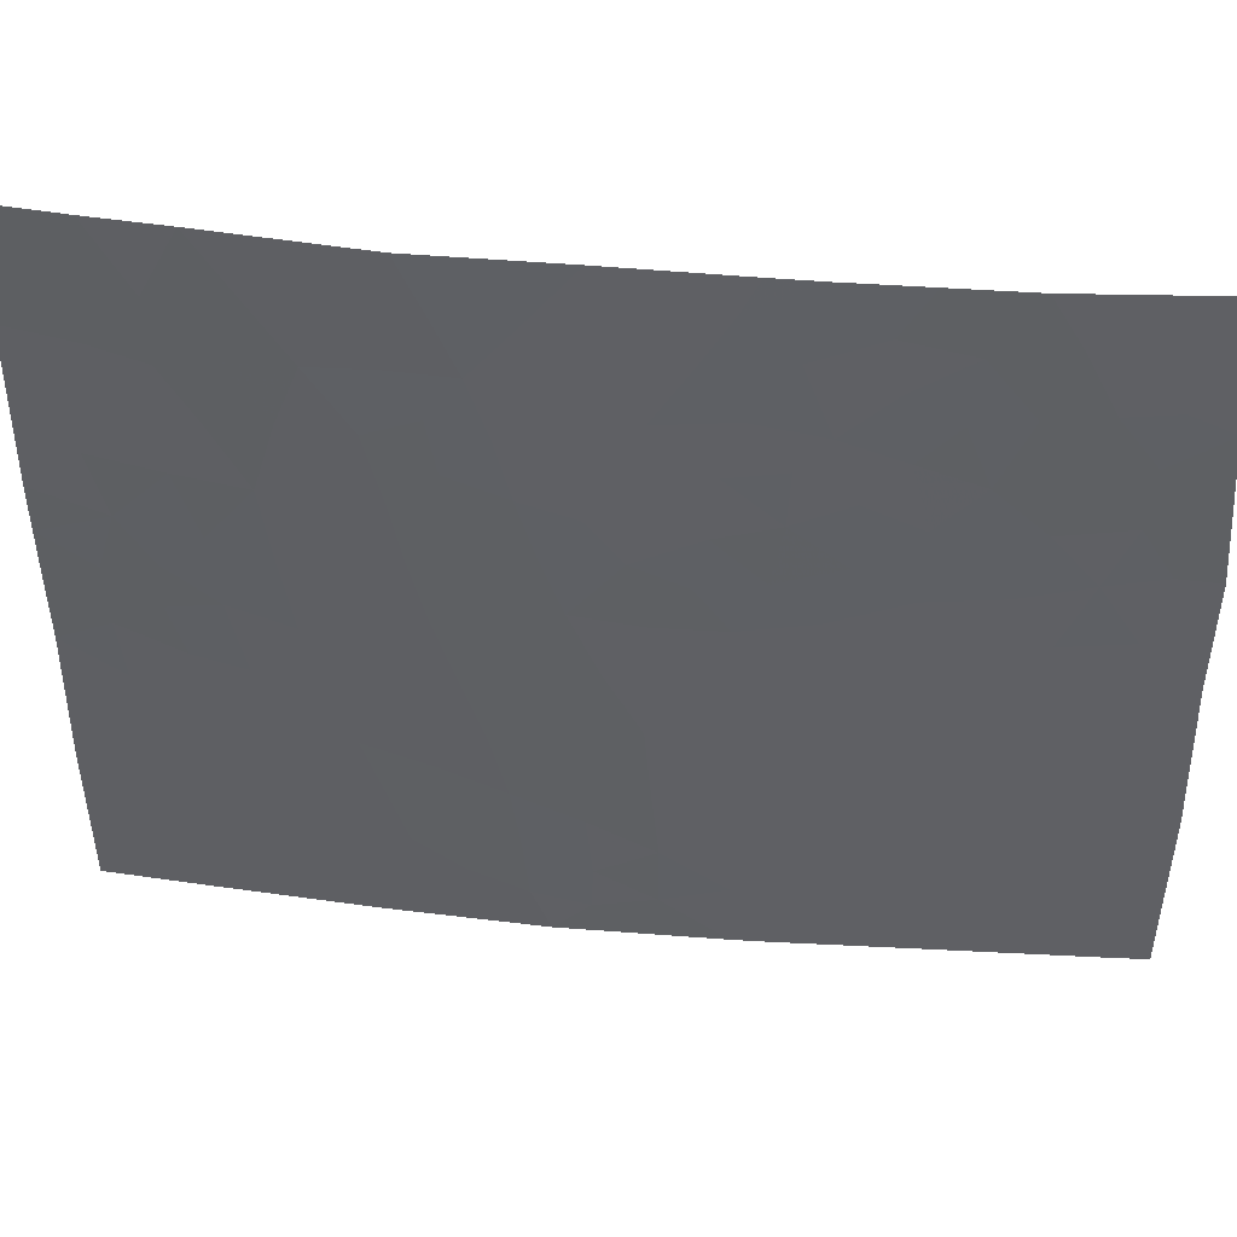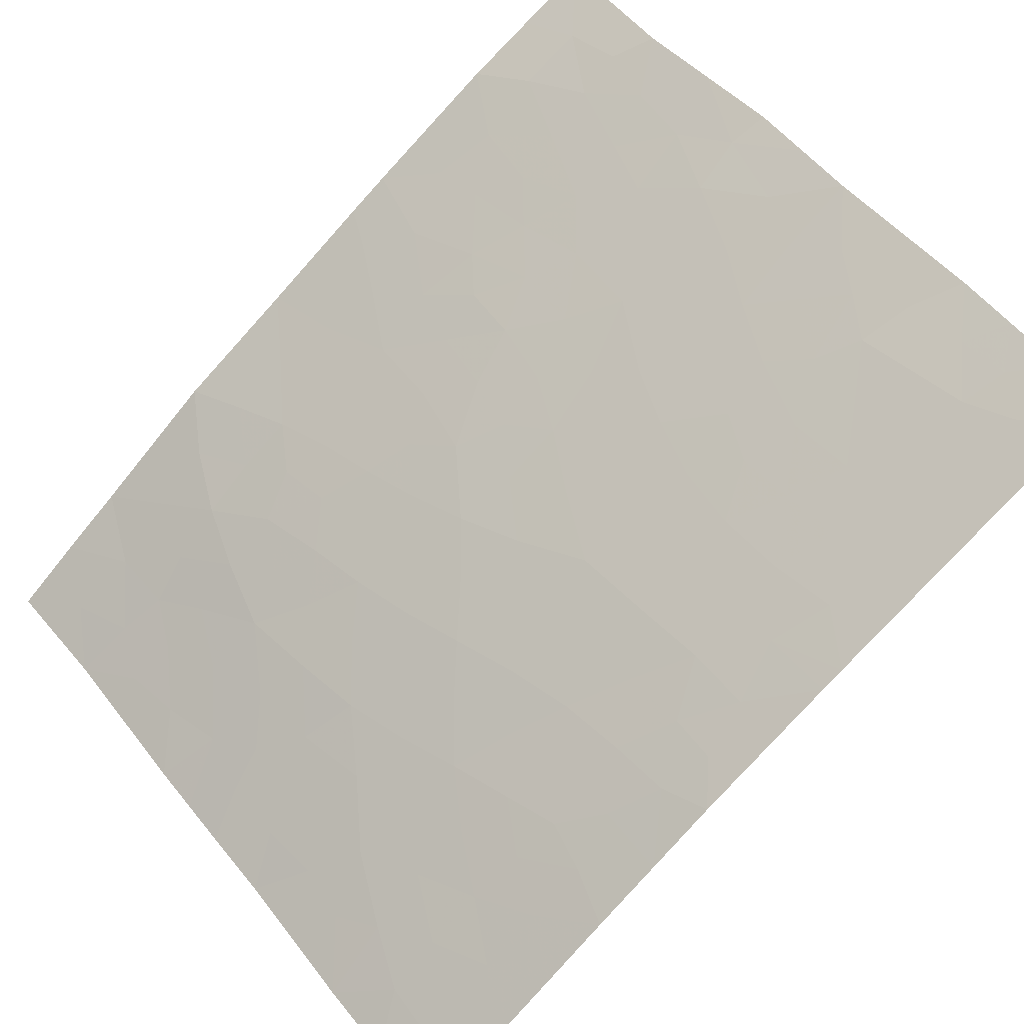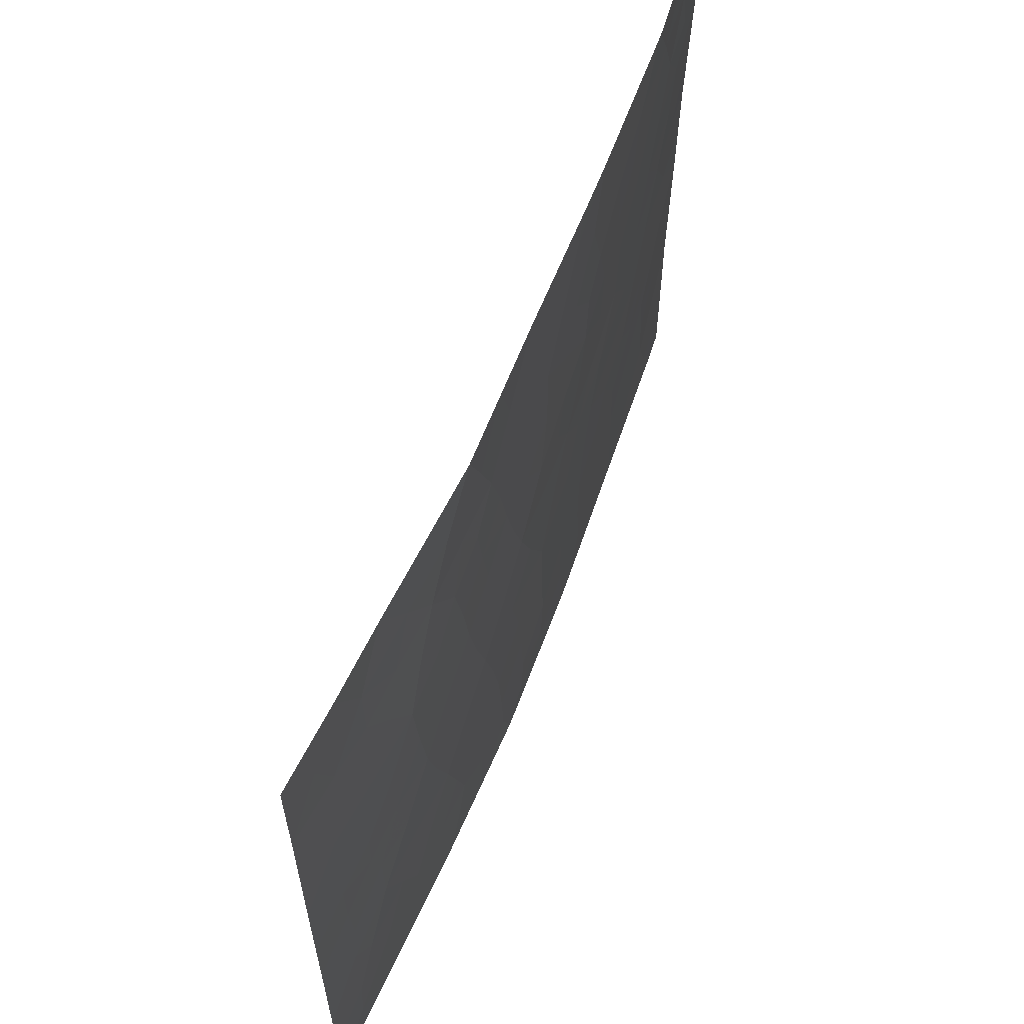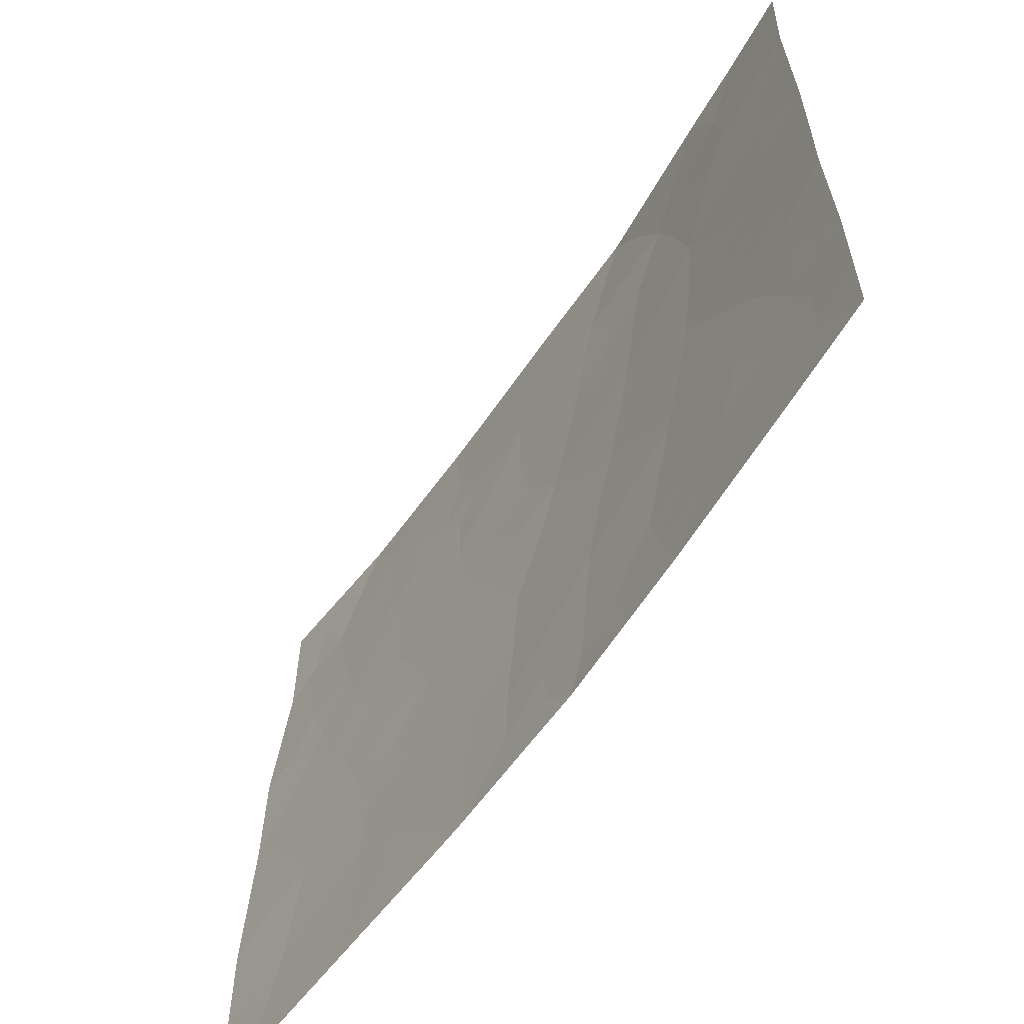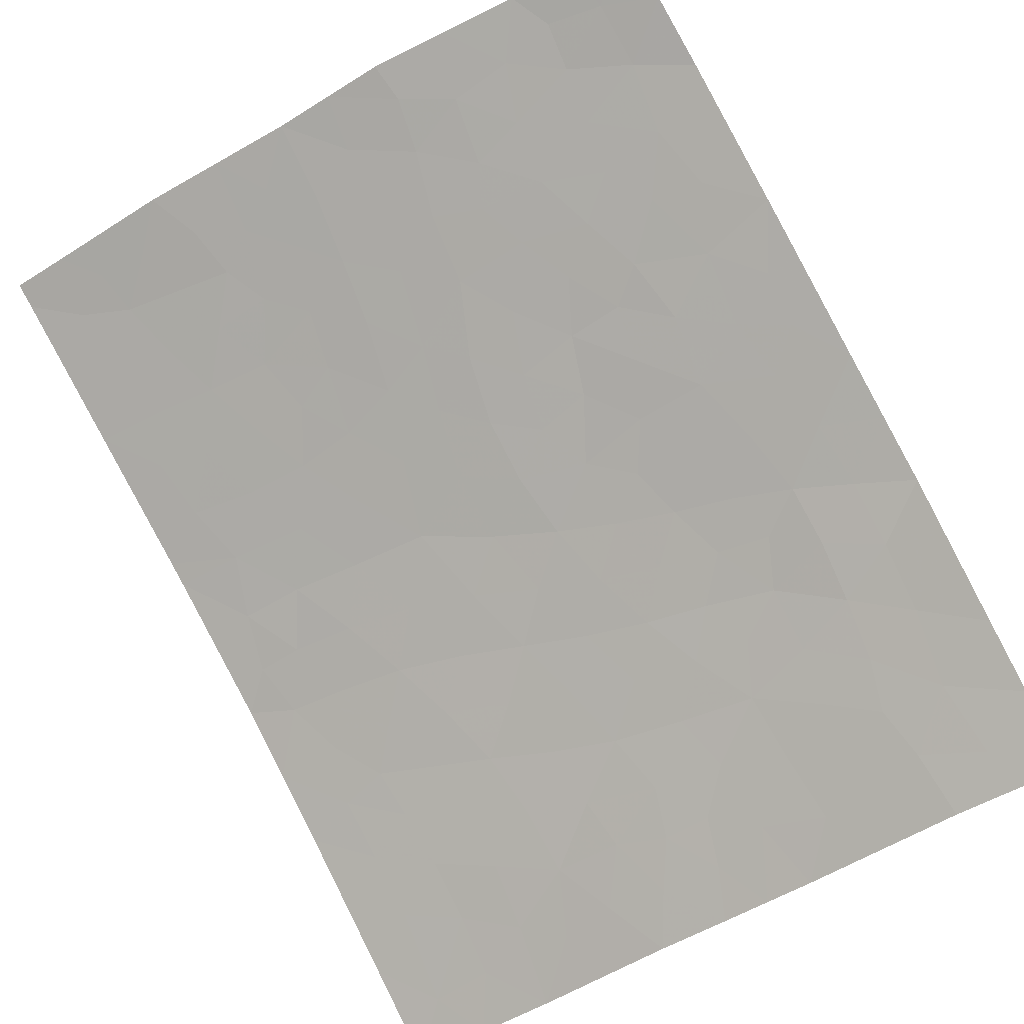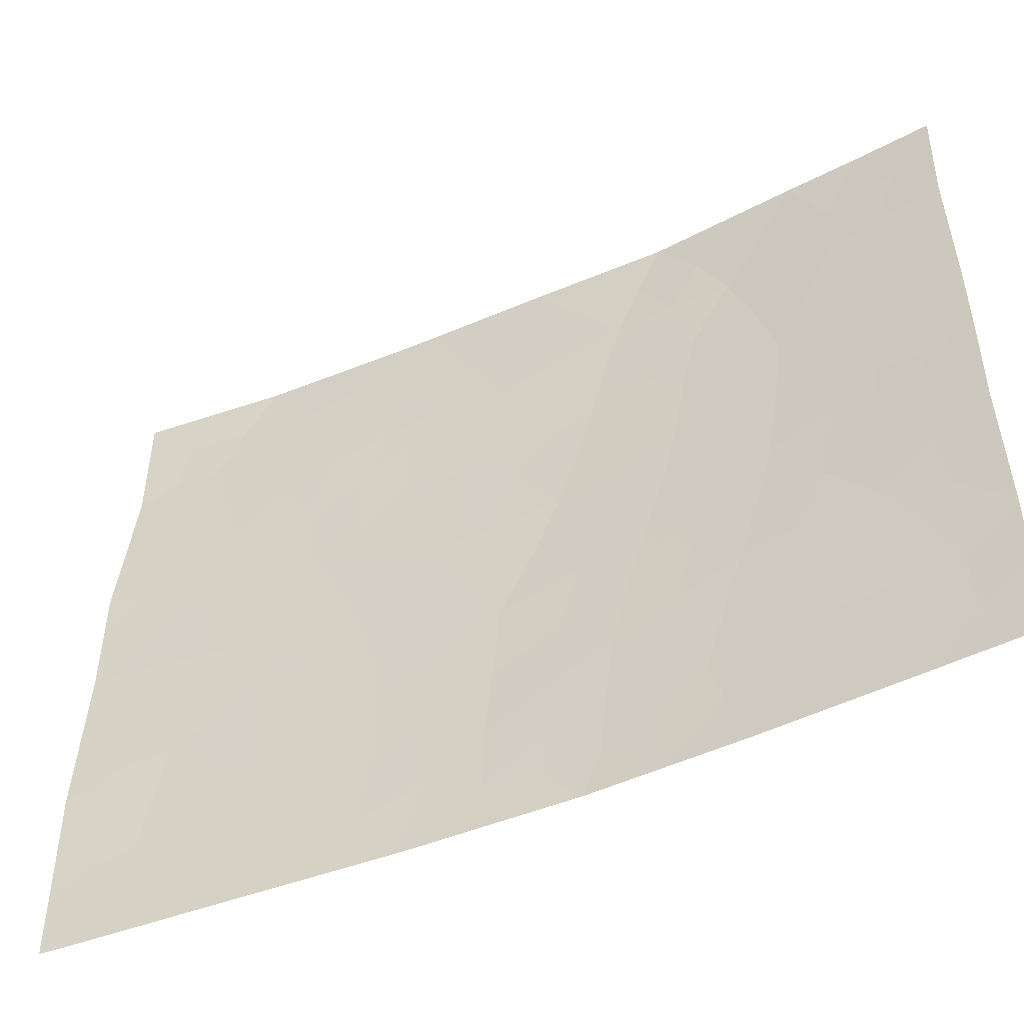
<metadata>
{"format":"obj","ext":"obj","renderer":"f3d","projection":"perspective","resolution":1024,"background":"white","views":[{"elev":45.7,"azim":-26.3,"up":"+Y"},{"elev":54.7,"azim":-37.7,"up":"+Z"},{"elev":61.9,"azim":-101.0,"up":"+Y"},{"elev":-61.3,"azim":-156.7,"up":"+Y"},{"elev":-54.9,"azim":123.4,"up":"+Z"},{"elev":-49.7,"azim":172.9,"up":"+Y"}]}
</metadata>
<code>
v -22.08 -45.73 35.24
v -26.17 -48.19 32.42
v -25.52 -39.86 33.02
v -16.26 -50 38.52
v -28.5 -42.46 30.72
v -18.59 -41.06 37.34
v -15.96 -42.55 38.74
v -16.2 -40.05 38.72
v -22.1 -40.33 35.26
v -23.45 -41.7 34.41
v -25.25 -46.45 33.12
v -24.59 -42.95 33.63
v -18.84 -39.01 37.26
v -23.91 -39.81 34.11
v -24.74 -48.35 33.44
v -22.7 -38 34.89
v -21.01 -38 35.97
v -21.15 -43.73 35.8
v -25.14 -50 33.13
v -27.16 -50 31.68
v -28.51 -47.47 30.72
v -23.13 -50 34.51
v -25.8 -44.35 32.77
v -26.1 -41.96 32.57
v -27.21 -43.52 31.71
v -27.81 -48.23 31.24
v -20.64 -50 36.02
v -28.49 -50 30.72
v -20.99 -50 35.82
v -20.66 -41.83 36.14
v -18.52 -50 37.23
v -20.37 -38 36.37
v -28.49 -44.02 30.72
v -28.47 -45.19 30.72
v -20.35 -46.99 36.23
v -26.52 -38 32.23
v -28.47 -39.84 30.72
v -28.53 -38 30.72
v -26.95 -40.15 31.89
v -27.49 -38 31.51
v -15.89 -50 38.72
v -15.88 -49.08 38.72
v -16.19 -38 38.72
v -15.96 -44.44 38.72
v -18.32 -38 37.6
v -24.1 -45.02 33.94
v -24.57 -38 33.72
v -17.35 -46.53 37.94
v -15.86 -47.06 38.72
v -23.58 -47.19 34.24
v -21.87 -48.17 35.32
v -18.7 -47.8 37.16
v -22.93 -43.6 34.73
v -17.44 -39.83 38.04
v -17.07 -48.41 38.08
v -21.23 -38.55 35.83
v -18.46 -45.57 37.33
v -27 -46.22 31.86
v -18.09 -44.64 37.55
v -20.02 -45.02 36.45
v -16.77 -49.22 38.24
v -16.41 -48.55 38.43
v -28.48 -41.15 30.72
v -27.96 -40.79 31.12
v -27.84 -41.74 31.23
v -16.08 -41.3 38.73
v -16.97 -41.64 38.23
v -16.92 -40.64 38.3
v -23.05 -40.01 34.66
v -22.85 -41.03 34.79
v -23.65 -40.74 34.28
v -22.12 -41.47 35.26
v -22.76 -41.94 34.85
v -19.73 -38.79 36.73
v -24.99 -40.84 33.39
v -24.7 -39.79 33.57
v -24.33 -40.51 33.84
v -24.01 -42.34 34.03
v -23.22 -42.63 34.55
v -23.78 -43.32 34.17
v -21.86 -38 35.43
v -21.97 -38.6 35.35
v -15.96 -43.5 38.73
v -16.76 -43.64 38.3
v -26.15 -50 32.4
v -26.62 -49.1 32.08
v -25.73 -49.12 32.72
v -24.13 -50 33.82
v -24.89 -49.14 33.32
v -24.12 -48.88 33.85
v -20.16 -49.15 36.31
v -21.86 -49.2 35.3
v -21.03 -48.88 35.81
v -27 -48.18 31.83
v -27.85 -49.23 31.2
v -19.92 -41.41 36.57
v -19.17 -41.81 36.99
v -19.58 -50 36.63
v -19.28 -49.3 36.8
v -27.61 -42.76 31.4
v -26.57 -44.09 32.19
v -27.81 -44.74 31.23
v -25.54 -38 32.98
v -25.11 -38.91 33.32
v -26.01 -38.95 32.64
v -28.5 -43.24 30.72
v -22.3 -42.63 35.14
v -16.77 -39.74 38.41
v -17.39 -50 37.87
v -17.71 -49.13 37.7
v -25.96 -43.2 32.66
v -25.34 -42.52 33.11
v -25.2 -43.59 33.2
v -28.5 -38.92 30.72
v -27.94 -38.96 31.15
v -27.61 -39.96 31.38
v -26.98 -39.11 31.88
v -16.94 -38.86 38.32
v -16.19 -39.03 38.72
v -28.5 -48.74 30.72
v -19.34 -38 36.98
v -23.81 -46.09 34.11
v -23.16 -45.4 34.55
v -22.88 -46.51 34.7
v -23.5 -44.34 34.35
v -22.57 -44.62 34.95
v -22.46 -39.2 35.03
v -23.33 -38.97 34.48
v -27.72 -45.72 31.3
v -27.82 -46.63 31.23
v -28.49 -46.33 30.72
v -24.2 -41.37 33.92
v -23.63 -38 34.3
v -24.23 -38.9 33.92
v -24.76 -41.95 33.54
v -27.83 -50 31.2
v -27.3 -40.93 31.63
v -21.62 -39.37 35.57
v -27.46 -47.31 31.51
v -26.57 -47.22 32.15
v -17.99 -47.13 37.57
v -18.79 -46.73 37.13
v -17.97 -46.17 37.6
v -15.87 -48.07 38.72
v -16.49 -47.73 38.39
v -25.4 -48.27 32.97
v -21.45 -42.11 35.67
v -21.59 -43 35.56
v -20.2 -43.51 36.36
v -18.21 -39.94 37.59
v -17.7 -40.95 37.85
v -19.73 -44.13 36.63
v -20.63 -44.41 36.1
v -24.69 -45.71 33.52
v -25.55 -45.41 32.92
v -24.98 -44.65 33.34
v -24.38 -43.98 33.77
v -18.93 -40.07 37.18
v -19.41 -40.72 36.88
v -25.75 -47.29 32.75
v -24.98 -47.48 33.29
v -22.06 -50 35.16
v -22.64 -48.68 34.83
v -19.54 -47.43 36.69
v -19.45 -48.42 36.73
v -18.59 -48.83 37.21
v -17.87 -48.14 37.62
v -24.42 -46.78 33.68
v -21.6 -44.64 35.52
v -22.05 -43.74 35.26
v -21 -45.38 35.87
v -17.87 -38.86 37.83
v -17.25 -38 38.16
v -20.62 -40.93 36.17
v -20.6 -39.24 36.21
v -21.35 -41.11 35.72
v -21.13 -40.18 35.86
v -19.02 -44.78 37.02
v -19.3 -45.77 36.86
v -25.41 -41.6 33.08
v -26.31 -39.95 32.4
v -25.83 -40.84 32.78
v -21.12 -47.58 35.77
v -22.72 -47.65 34.78
v -21.98 -47.01 35.28
v -21.16 -46.44 35.77
v -26.56 -40.95 32.21
v -26.96 -41.88 31.91
v -17.21 -47.43 38
v -16.6 -46.69 38.33
v -17.54 -45.25 37.85
v -19.6 -46.51 36.67
v -20.27 -45.99 36.29
v -27.02 -45.12 31.84
v -26.09 -46.28 32.51
v -24.21 -47.84 33.8
v -16.63 -45.21 38.35
v -17.69 -43.75 37.79
v -18.64 -43.85 37.25
v -18.22 -42.92 37.51
v -15.91 -45.75 38.72
v -18.47 -42.13 37.38
v -23.46 -48.27 34.31
v -20.79 -42.85 36.03
v -19.2 -43.04 36.95
v -19.58 -39.61 36.81
v -19.94 -42.5 36.53
v -27.22 -44.3 31.69
v -22.65 -49.43 34.81
v -23.38 -49.25 34.35
v -26.68 -42.92 32.12
v -26.37 -45.27 32.33
v -20.31 -48.07 36.24
v -17.07 -44.5 38.11
v -20.22 -40.36 36.41
v -16.98 -45.88 38.15
v -17.91 -41.81 37.71
v -17.3 -42.64 38.03
v -27.84 -43.72 31.22
v -16.53 -42.47 38.44
f 55 62 61
f 69 70 71
f 72 73 70
f 75 76 77
f 78 79 80
f 16 81 82
f 83 84 220
f 85 86 87
f 88 89 90
f 94 86 95
f 207 96 97
f 31 98 99
f 219 25 208
f 103 104 105
f 5 100 106
f 73 107 79
f 109 110 61
f 111 112 113
f 37 114 115
f 117 116 115
f 108 118 119
f 26 95 120
f 121 13 74
f 122 123 124
f 125 126 123
f 42 41 4
f 127 69 128
f 129 130 131
f 77 71 132
f 133 128 134
f 135 132 78
f 111 101 211
f 64 116 137
f 82 138 127
f 94 139 140
f 27 29 93
f 141 142 143
f 144 62 145
f 89 87 146
f 147 204 148
f 150 54 151
f 154 155 156
f 80 125 157
f 206 158 159
f 146 160 161
f 113 157 156
f 99 165 166
f 110 166 167
f 122 168 154
f 169 126 170
f 169 153 171
f 170 107 148
f 150 13 172
f 172 173 118
f 176 147 72
f 174 176 177
f 76 104 134
f 180 135 112
f 181 117 105
f 175 177 138
f 75 180 182
f 184 124 185
f 186 183 185
f 137 187 188
f 189 190 145
f 189 167 141
f 164 192 142
f 171 193 186
f 192 193 179
f 181 182 187
f 155 195 212
f 140 195 160
f 161 168 196
f 214 197 191
f 198 199 200
f 211 100 188
f 42 61 62
f 61 42 4
f 5 63 65
f 63 37 64
f 8 66 68
f 66 7 220
f 67 218 217
f 14 69 71
f 69 9 70
f 71 70 10
f 9 72 70
f 72 107 73
f 70 73 10
f 32 74 175
f 74 13 206
f 175 74 206
f 75 3 76
f 77 76 14
f 12 78 80
f 78 10 79
f 80 79 53
f 81 17 56
f 56 82 81
f 7 83 220
f 83 44 84
f 220 84 218
f 19 85 87
f 85 20 86
f 87 86 2
f 22 88 210
f 88 19 89
f 90 89 15
f 91 27 93
f 93 92 51
f 26 94 95
f 94 2 86
f 95 86 20
f 205 207 97
f 207 30 96
f 98 91 99
f 91 98 27
f 106 100 219
f 34 33 102
f 106 219 33
f 36 103 105
f 103 47 104
f 105 104 3
f 5 65 100
f 10 73 79
f 79 107 53
f 4 109 61
f 109 31 110
f 61 110 55
f 23 111 113
f 111 24 112
f 113 112 12
f 114 38 115
f 40 115 38
f 40 117 115
f 117 39 116
f 115 116 37
f 36 117 40
f 8 108 119
f 108 54 118
f 119 118 43
f 21 26 120
f 56 17 32
f 32 121 74
f 121 45 13
f 50 122 124
f 122 46 123
f 124 123 1
f 46 125 123
f 125 53 126
f 123 126 1
f 16 127 128
f 127 9 69
f 128 69 14
f 34 129 131
f 129 58 130
f 131 130 21
f 75 77 132
f 77 14 71
f 132 71 10
f 47 133 134
f 133 16 128
f 134 128 14
f 12 135 78
f 135 75 132
f 78 132 10
f 20 136 95
f 136 28 95
f 24 111 211
f 111 23 101
f 65 64 137
f 64 37 116
f 137 116 39
f 16 82 127
f 82 56 138
f 127 138 9
f 2 94 140
f 94 26 139
f 140 139 58
f 48 141 143
f 141 52 142
f 143 142 57
f 49 144 145
f 144 42 62
f 145 62 55
f 15 89 146
f 89 19 87
f 146 87 2
f 107 147 148
f 147 30 204
f 148 204 18
f 30 207 204
f 149 153 18
f 46 154 156
f 154 11 155
f 156 155 23
f 12 80 157
f 80 53 125
f 157 125 46
f 215 206 159
f 15 146 161
f 146 2 160
f 161 160 11
f 113 12 157
f 156 157 46
f 51 92 163
f 92 29 162
f 163 92 209
f 165 164 52
f 31 99 166
f 99 91 165
f 166 165 52
f 55 110 167
f 110 31 166
f 167 166 52
f 46 122 154
f 122 50 168
f 154 168 11
f 18 169 170
f 169 1 126
f 170 126 53
f 1 169 171
f 169 18 153
f 171 153 60
f 18 170 148
f 170 53 107
f 54 150 172
f 54 172 118
f 172 45 173
f 118 173 43
f 30 174 96
f 96 215 159
f 6 97 159
f 56 32 175
f 9 176 72
f 176 30 147
f 72 147 107
f 215 174 177
f 174 30 176
f 177 176 9
f 150 6 158
f 150 158 13
f 60 178 179
f 179 178 57
f 14 76 134
f 76 3 104
f 134 104 47
f 24 180 112
f 180 75 135
f 112 135 12
f 3 181 105
f 181 39 117
f 105 117 36
f 56 175 138
f 175 215 177
f 138 177 9
f 3 75 182
f 182 180 24
f 35 213 183
f 213 91 93
f 183 213 93
f 51 184 185
f 184 50 124
f 185 124 1
f 1 186 185
f 186 35 183
f 185 183 51
f 137 39 187
f 188 187 24
f 58 139 130
f 55 189 145
f 189 48 190
f 145 190 49
f 48 189 141
f 189 55 167
f 141 167 52
f 59 191 57
f 191 216 143
f 52 164 142
f 164 35 192
f 142 192 179
f 1 171 186
f 171 60 193
f 186 193 35
f 192 35 193
f 179 193 60
f 39 181 187
f 181 3 182
f 187 182 24
f 155 11 195
f 2 140 160
f 140 58 195
f 160 195 11
f 15 161 196
f 161 11 168
f 196 168 50
f 191 197 216
f 218 198 200
f 198 59 199
f 200 199 205
f 216 197 201
f 190 201 49
f 60 152 178
f 178 199 59
f 200 205 202
f 202 97 6
f 218 84 198
f 84 44 214
f 24 211 188
f 211 25 100
f 188 100 65
f 218 200 217
f 90 15 196
f 139 26 21
f 163 203 184
f 205 152 149
f 204 149 18
f 130 139 21
f 102 129 34
f 203 90 196
f 203 196 50
f 51 163 184
f 209 22 210
f 184 203 50
f 219 208 102
f 207 149 204
f 172 13 45
f 68 66 67
f 175 206 215
f 210 88 90
f 101 208 25
f 108 8 68
f 23 113 156
f 92 162 209
f 22 209 162
f 101 23 212
f 194 58 129
f 207 205 149
f 101 212 194
f 102 208 194
f 102 194 129
f 203 210 90
f 163 210 203
f 210 163 209
f 93 29 92
f 211 101 25
f 151 54 68
f 65 137 188
f 212 23 155
f 208 101 194
f 65 63 64
f 6 150 151
f 183 93 51
f 194 212 58
f 202 6 217
f 212 195 58
f 165 213 164
f 84 214 198
f 159 158 6
f 91 213 165
f 213 35 164
f 96 159 97
f 178 59 57
f 197 214 44
f 198 214 59
f 191 59 214
f 68 54 108
f 197 44 201
f 174 215 96
f 102 33 219
f 57 191 143
f 143 216 48
f 48 216 190
f 201 190 216
f 202 205 97
f 67 217 151
f 206 13 158
f 142 179 57
f 217 200 202
f 67 151 68
f 152 205 199
f 178 152 199
f 220 218 67
f 66 220 67
f 219 100 25
f 217 6 151
f 152 60 153
f 149 152 153
f 95 28 120

</code>
